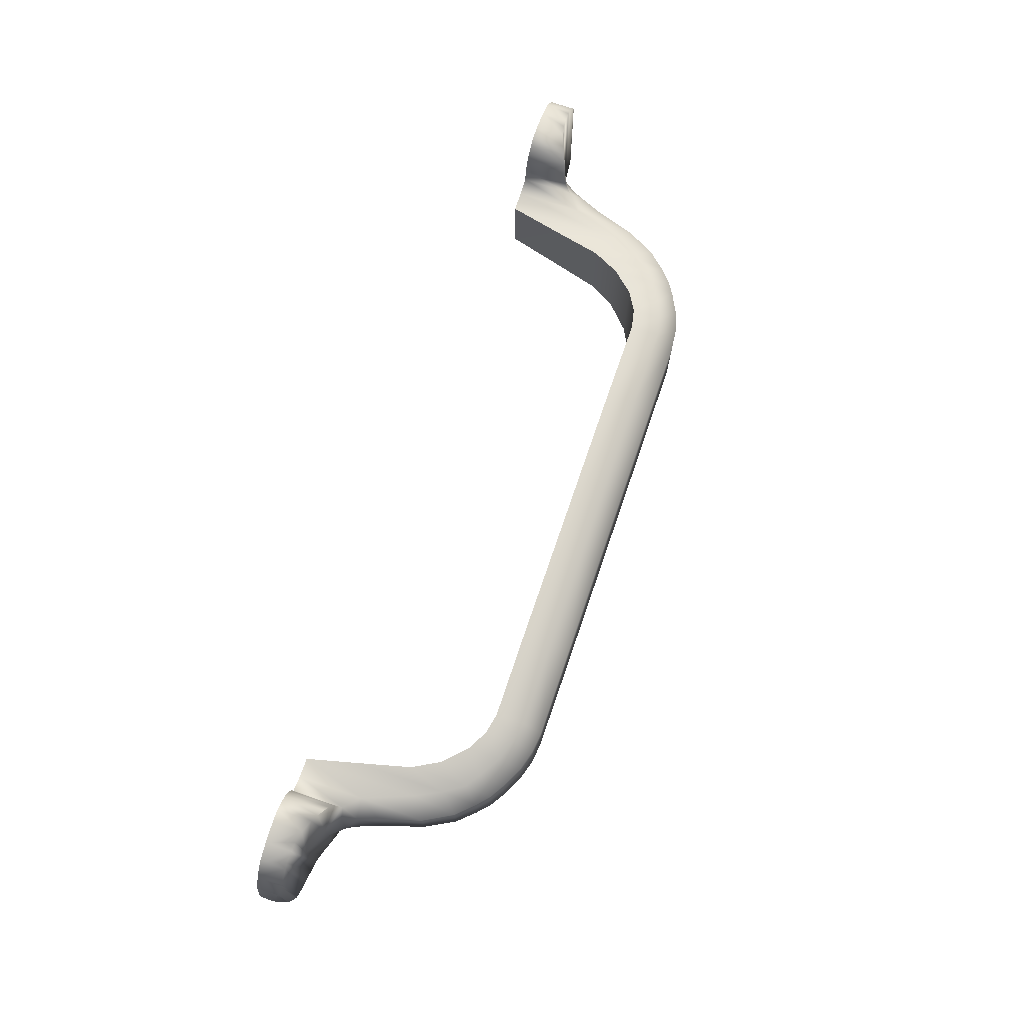
<metadata>
{"format":"obj","ext":"obj","renderer":"f3d","projection":"perspective","resolution":1024,"background":"white","views":[{"elev":72.6,"azim":-71.1,"up":"+Y"}]}
</metadata>
<code>
o _7033_TC1/_7033_TC/mesh27/mesh27-geometry#mesh27-geometry
v -0.003975 0.7164 0.5384
v -0.02939 0.7162 0.5384
v -0.02931 0.711 0.543
v -0.003975 0.7164 0.5313
v -0.05039 0.7096 0.543
v -0.003966 0.7112 0.543
v -0.02939 0.7162 0.5313
v 0.004929 0.7164 0.5313
v -0.05039 0.7144 0.5384
v -0.02931 0.6902 0.543
v 0.01383 0.7164 0.5384
v -0.003966 0.6899 0.543
v -0.02939 0.685 0.5313
v -0.003975 0.6847 0.5313
v -0.05541 0.7092 0.5424
v -0.05039 0.6916 0.543
v 0.01382 0.7112 0.543
v 0.01382 0.6899 0.543
v -0.05039 0.6867 0.5313
v -0.05039 0.7144 0.5313
v 0.01383 0.7164 0.5313
v 0.004929 0.6847 0.5313
v -0.05541 0.7138 0.5373
v -0.05541 0.6919 0.5424
v -0.02939 0.685 0.5384
v -0.003975 0.6847 0.5384
v 0.03917 0.711 0.543
v 0.01383 0.6847 0.5384
v -0.05039 0.6867 0.5384
v 0.03925 0.7162 0.5384
v -0.06045 0.7087 0.5409
v 0.03917 0.6902 0.543
v -0.05541 0.6873 0.5302
v -0.05541 0.6873 0.5373
v -0.05541 0.7138 0.5302
v 0.03925 0.7162 0.5313
v 0.01383 0.6847 0.5313
v -0.06045 0.713 0.5354
v -0.06045 0.6924 0.5409
v 0.06025 0.7096 0.543
v 0.03925 0.685 0.5384
v 0.06025 0.7144 0.5384
v -0.06574 0.7083 0.5383
v -0.06574 0.6928 0.5383
v 0.06025 0.6916 0.543
v -0.06045 0.6881 0.5274
v -0.06045 0.6881 0.5354
v -0.06045 0.713 0.5274
v 0.06025 0.7144 0.5313
v 0.03925 0.685 0.5313
v -0.06574 0.7118 0.5321
v 0.06527 0.7092 0.5424
v 0.06527 0.6919 0.5424
v 0.06025 0.6867 0.5384
v 0.06527 0.7138 0.5373
v 0.06025 0.6867 0.5313
v -0.06929 0.7079 0.5361
v -0.06929 0.6933 0.5361
v -0.06574 0.6894 0.5321
v -0.06574 0.6894 0.5218
v -0.06574 0.7118 0.5218
v 0.06527 0.7138 0.5302
v -0.06929 0.7112 0.5296
v 0.07031 0.7087 0.5409
v 0.06527 0.6873 0.5373
v 0.07031 0.713 0.5354
v 0.06527 0.6873 0.5302
v -0.0724 0.7075 0.5333
v -0.06929 0.69 0.5296
v 0.07031 0.6924 0.5409
v -0.06929 0.69 0.5151
v -0.06929 0.7112 0.5151
v 0.07031 0.713 0.5274
v -0.0724 0.7103 0.5246
v -0.0724 0.6936 0.5333
v 0.07559 0.7083 0.5383
v 0.07559 0.6928 0.5383
v 0.07031 0.6881 0.5354
v 0.07559 0.7118 0.5321
v 0.07031 0.6881 0.5274
v -0.0764 0.7072 0.529
v -0.0764 0.6939 0.529
v -0.0724 0.6908 0.5246
v -0.0724 0.6908 0.5025
v -0.0724 0.7103 0.5025
v 0.07559 0.7118 0.5218
v 0.07559 0.6894 0.5218
v -0.07556 0.7098 0.5181
v 0.07915 0.7079 0.5361
v 0.07559 0.6894 0.5321
v -0.07556 0.6914 0.4897
v 0.07915 0.7112 0.5296
v -0.08035 0.7067 0.5217
v -0.08035 0.6944 0.5217
v -0.07556 0.6914 0.5181
v 0.07915 0.6933 0.5361
v -0.07556 0.7098 0.4897
v 0.07915 0.7112 0.5151
v 0.07915 0.69 0.5151
v 0.07915 0.69 0.5296
v -0.08035 0.71 0.5061
v 0.08226 0.6936 0.5333
v 0.08226 0.7075 0.5333
v -0.08035 0.6911 0.4897
v -0.08035 0.71 0.4897
v 0.08226 0.7103 0.5246
v -0.08353 0.707 0.5115
v -0.08035 0.6911 0.5061
v 0.08226 0.7103 0.5025
v 0.08226 0.6908 0.5025
v 0.08226 0.6908 0.5246
v -0.08529 0.7078 0.5065
v -0.08353 0.6941 0.5115
v 0.08626 0.6939 0.529
v 0.08626 0.7072 0.529
v -0.08415 0.6898 0.4897
v -0.08415 0.7114 0.4897
v -0.08415 0.7114 0.5027
v 0.08542 0.7098 0.5181
v 0.08542 0.6914 0.4897
v -0.08529 0.6933 0.5065
v -0.08415 0.6898 0.5027
v 0.08542 0.7098 0.4897
v 0.08542 0.6914 0.5181
v -0.08691 0.7078 0.5031
v 0.09021 0.6944 0.5217
v 0.09021 0.7067 0.5217
v -0.0847 0.6861 0.5012
v -0.0847 0.6861 0.4897
v -0.0847 0.7151 0.4897
v 0.09021 0.71 0.4897
v 0.09021 0.6911 0.5061
v -0.09037 0.7052 0.4997
v -0.08691 0.6934 0.5031
v 0.09021 0.71 0.5061
v -0.09037 0.6959 0.4997
v -0.0847 0.7151 0.5012
v 0.09021 0.6911 0.4897
v -0.09037 0.7006 0.4997
v 0.09338 0.707 0.5115
v -0.08582 0.6827 0.5004
v -0.08582 0.6827 0.4897
v -0.08582 0.7185 0.4897
v 0.09401 0.7114 0.4897
v 0.09401 0.6898 0.5027
v 0.09338 0.6941 0.5115
v -0.08582 0.7185 0.5004
v -0.09678 0.7006 0.4964
v 0.09515 0.7078 0.5065
v -0.08897 0.6789 0.4991
v 0.09401 0.7114 0.5027
v 0.09401 0.6898 0.4897
v 0.09515 0.6933 0.5065
v -0.08897 0.7223 0.4991
v -0.09078 0.7234 0.4983
v -0.08713 0.6805 0.4999
v -0.09078 0.6777 0.4983
v -0.08713 0.6805 0.4897
v -0.08713 0.7206 0.4897
v 0.09456 0.7151 0.4897
v 0.09456 0.6861 0.5012
v 0.09677 0.6934 0.5031
v -0.08713 0.7206 0.4999
v -0.09388 0.7236 0.4971
v 0.09677 0.7078 0.5031
v -0.08897 0.6789 0.4897
v -0.09078 0.6777 0.4897
v 0.09456 0.7151 0.5012
v 0.09456 0.6861 0.4897
v 0.1002 0.6959 0.4997
v -0.08897 0.7223 0.4897
v -0.09078 0.7234 0.4897
v -0.09678 0.7231 0.4964
v -0.09388 0.6775 0.4971
v 0.1002 0.7052 0.4997
v -0.09388 0.6775 0.4897
v 0.09568 0.7185 0.5004
v 0.09568 0.7185 0.4897
v 0.09568 0.6827 0.4897
v 0.09568 0.6827 0.5004
v 0.1002 0.7006 0.4997
v -0.09388 0.7236 0.4897
v -0.09898 0.7226 0.4897
v -0.09678 0.678 0.4964
v 0.09699 0.6805 0.4999
v 0.1066 0.7006 0.4964
v -0.09898 0.7226 0.4963
v -0.09898 0.6786 0.4897
v 0.09699 0.7206 0.4999
v 0.09699 0.7206 0.4897
v 0.09699 0.6805 0.4897
v 0.09883 0.6789 0.4991
v 0.1006 0.6777 0.4983
v -0.1033 0.7204 0.4897
v -0.09898 0.6786 0.4963
v 0.1006 0.7234 0.4983
v 0.09883 0.7223 0.4991
v 0.1037 0.6775 0.4971
v -0.1033 0.6807 0.4897
v -0.1018 0.7214 0.4961
v 0.1037 0.7236 0.4971
v 0.09883 0.7223 0.4897
v 0.09883 0.6789 0.4897
v 0.1006 0.6777 0.4897
v 0.1066 0.678 0.4964
v -0.1067 0.6849 0.4897
v -0.1033 0.7204 0.4961
v -0.1018 0.6797 0.4961
v 0.1066 0.7231 0.4964
v 0.1037 0.7236 0.4897
v 0.1006 0.7234 0.4897
v 0.1037 0.6775 0.4897
v 0.1088 0.7226 0.4963
v 0.1088 0.6786 0.4897
v -0.1067 0.7162 0.4897
v -0.1067 0.6849 0.4961
v -0.1033 0.6807 0.4961
v 0.1088 0.7226 0.4897
v 0.1088 0.6786 0.4963
v -0.1092 0.7103 0.4897
v -0.1073 0.6864 0.4961
v -0.1067 0.7162 0.4961
v 0.1117 0.6797 0.4961
v 0.1132 0.6807 0.4897
v -0.1092 0.6909 0.4897
v -0.109 0.7107 0.4952
v -0.1073 0.7148 0.4961
v 0.1132 0.7204 0.4897
v 0.1117 0.7214 0.4961
v -0.11 0.6955 0.4897
v -0.1092 0.7103 0.4949
v -0.109 0.6904 0.4952
v 0.1132 0.6807 0.4961
v 0.1166 0.7162 0.4897
v -0.11 0.7056 0.4897
v -0.11 0.6955 0.4939
v -0.11 0.7056 0.4939
v -0.1092 0.6909 0.4949
v 0.1132 0.7204 0.4961
v 0.1166 0.6849 0.4897
v 0.1166 0.7162 0.4961
v -0.1103 0.6977 0.4897
v -0.1103 0.6977 0.4924
v -0.11 0.7006 0.4939
v 0.1166 0.6849 0.4961
v 0.1172 0.7148 0.4961
v 0.1191 0.7103 0.4897
v -0.1103 0.7034 0.4897
v -0.1103 0.7006 0.4924
v 0.1191 0.6909 0.4897
v 0.1189 0.7107 0.4952
v 0.1191 0.7103 0.4949
v -0.1103 0.7006 0.4897
v -0.1103 0.7034 0.4924
v 0.1172 0.6864 0.4961
v 0.1189 0.6904 0.4952
v 0.1198 0.7056 0.4939
v 0.1198 0.7056 0.4897
v 0.1191 0.6909 0.4949
v 0.1198 0.6955 0.4897
v 0.1198 0.7006 0.4939
v 0.1198 0.6955 0.4939
v 0.1202 0.7034 0.4924
v 0.1202 0.7034 0.4897
v 0.1202 0.6977 0.4897
v 0.1202 0.6977 0.4924
v 0.1202 0.7006 0.4924
v 0.1202 0.7006 0.4897
f 1 2 3
f 4 2 1
f 3 2 5
f 6 1 3
f 2 4 7
f 1 8 4
f 2 9 5
f 5 10 3
f 6 11 1
f 3 12 6
f 4 13 7
f 7 9 2
f 11 8 1
f 14 4 8
f 9 15 5
f 10 5 16
f 3 10 12
f 11 6 17
f 6 12 18
f 13 4 14
f 19 7 13
f 9 7 20
f 8 11 21
f 14 8 22
f 15 9 23
f 24 5 15
f 5 24 16
f 10 16 25
f 12 10 26
f 6 18 17
f 27 11 17
f 12 28 18
f 14 25 13
f 7 19 20
f 13 29 19
f 20 23 9
f 30 21 11
f 21 22 8
f 22 26 14
f 15 23 31
f 31 24 15
f 29 16 24
f 25 16 29
f 26 10 25
f 28 12 26
f 17 18 27
f 30 11 27
f 32 18 28
f 25 14 26
f 29 13 25
f 33 20 19
f 34 19 29
f 23 20 35
f 21 30 36
f 22 21 37
f 26 22 28
f 31 23 38
f 24 31 39
f 24 34 29
f 27 18 32
f 40 30 27
f 41 32 28
f 20 33 35
f 19 34 33
f 35 38 23
f 42 36 30
f 37 21 36
f 28 22 37
f 31 38 43
f 31 44 39
f 24 39 34
f 27 32 45
f 40 42 30
f 27 45 40
f 45 32 41
f 37 41 28
f 46 35 33
f 47 33 34
f 38 35 48
f 36 42 49
f 37 36 50
f 43 38 51
f 44 31 43
f 39 44 47
f 39 47 34
f 52 42 40
f 53 40 45
f 45 41 54
f 41 37 50
f 35 46 48
f 33 47 46
f 48 51 38
f 55 49 42
f 56 36 49
f 36 56 50
f 43 51 57
f 43 58 44
f 44 59 47
f 52 55 42
f 40 53 52
f 53 45 54
f 50 54 41
f 60 48 46
f 59 46 47
f 51 48 61
f 49 55 62
f 62 56 49
f 54 50 56
f 57 51 63
f 58 43 57
f 44 58 59
f 52 64 55
f 53 64 52
f 53 54 65
f 48 60 61
f 46 59 60
f 61 63 51
f 66 62 55
f 56 62 67
f 56 65 54
f 57 63 68
f 68 58 57
f 58 69 59
f 64 66 55
f 64 53 70
f 53 65 70
f 71 61 60
f 69 60 59
f 63 61 72
f 62 66 73
f 73 67 62
f 65 56 67
f 68 63 74
f 58 68 75
f 58 75 69
f 64 76 66
f 77 64 70
f 70 65 78
f 61 71 72
f 60 69 71
f 72 74 63
f 79 73 66
f 67 73 80
f 67 78 65
f 68 74 81
f 68 82 75
f 75 83 69
f 64 77 76
f 76 79 66
f 70 78 77
f 84 72 71
f 83 71 69
f 74 72 85
f 73 79 86
f 73 87 80
f 78 67 80
f 81 74 88
f 82 68 81
f 75 82 83
f 77 89 76
f 76 89 79
f 77 78 90
f 72 84 91
f 71 83 84
f 72 91 85
f 85 88 74
f 92 86 79
f 87 73 86
f 90 80 87
f 80 90 78
f 81 88 93
f 81 94 82
f 82 95 83
f 89 77 96
f 89 92 79
f 77 90 96
f 84 95 91
f 95 84 83
f 85 91 97
f 88 85 97
f 86 92 98
f 86 99 87
f 87 100 90
f 93 88 101
f 94 81 93
f 82 94 95
f 102 89 96
f 89 103 92
f 96 90 100
f 95 104 91
f 97 101 88
f 106 98 92
f 99 86 98
f 100 87 99
f 93 101 107
f 107 94 93
f 94 108 95
f 89 102 103
f 96 100 102
f 103 106 92
f 104 95 108
f 101 97 105
f 98 106 109
f 98 110 99
f 99 111 100
f 107 101 112
f 94 107 113
f 94 113 108
f 114 103 102
f 102 100 111
f 103 115 106
f 108 116 104
f 105 118 101
f 119 109 106
f 120 98 109
f 110 98 120
f 111 99 110
f 112 101 118
f 112 113 107
f 113 121 108
f 103 114 115
f 102 111 114
f 115 119 106
f 116 108 122
f 118 105 117
f 109 119 123
f 120 109 123
f 124 110 120
f 110 124 111
f 118 125 112
f 113 112 121
f 121 122 108
f 126 115 114
f 114 111 124
f 115 127 119
f 128 116 122
f 130 118 117
f 119 131 123
f 120 132 124
f 118 133 125
f 134 112 125
f 112 134 121
f 134 122 121
f 115 126 127
f 114 124 126
f 127 135 119
f 116 128 129
f 122 136 128
f 118 130 137
f 131 119 135
f 132 120 138
f 126 124 132
f 118 137 133
f 125 133 139
f 125 139 134
f 136 122 134
f 126 140 127
f 127 140 135
f 141 129 128
f 128 136 141
f 143 137 130
f 135 144 131
f 138 145 132
f 126 132 146
f 137 147 133
f 133 148 139
f 134 139 136
f 140 126 146
f 140 149 135
f 129 141 142
f 150 141 136
f 137 143 147
f 144 135 151
f 145 138 152
f 153 132 145
f 146 132 153
f 147 154 133
f 133 155 148
f 136 139 148
f 146 149 140
f 149 151 135
f 156 142 141
f 141 150 156
f 150 136 157
f 159 147 143
f 151 160 144
f 152 161 145
f 162 153 145
f 149 146 153
f 154 147 163
f 154 155 133
f 155 164 148
f 136 148 157
f 151 149 165
f 142 156 158
f 166 156 150
f 167 150 157
f 147 159 163
f 160 151 168
f 161 152 169
f 170 145 161
f 162 149 153
f 170 162 145
f 159 154 163
f 171 155 154
f 172 164 155
f 164 173 148
f 157 148 174
f 149 162 165
f 151 165 175
f 156 166 158
f 150 167 166
f 157 176 167
f 175 168 151
f 177 160 168
f 179 161 169
f 170 161 180
f 181 162 170
f 154 159 171
f 155 171 172
f 164 172 182
f 164 183 173
f 173 184 148
f 174 148 184
f 176 157 174
f 181 165 162
f 175 165 181
f 175 177 168
f 160 177 178
f 161 179 180
f 185 170 180
f 186 181 170
f 164 182 183
f 173 183 187
f 187 184 173
f 174 184 188
f 174 188 176
f 181 186 175
f 175 189 177
f 189 178 177
f 191 180 179
f 170 185 192
f 180 191 185
f 186 170 193
f 187 183 194
f 187 195 184
f 184 195 188
f 186 196 175
f 189 175 197
f 178 189 190
f 191 192 185
f 193 170 192
f 186 193 198
f 187 194 200
f 200 195 187
f 195 199 188
f 186 201 196
f 196 197 175
f 202 189 197
f 189 202 190
f 192 191 203
f 203 193 192
f 204 198 193
f 205 186 198
f 200 194 207
f 195 200 208
f 195 208 199
f 186 209 201
f 210 196 201
f 211 197 196
f 197 211 202
f 193 203 204
f 198 204 212
f 213 186 205
f 198 214 205
f 199 216 206
f 215 207 194
f 207 208 200
f 217 199 208
f 186 213 209
f 201 209 218
f 196 210 211
f 201 218 210
f 198 212 214
f 213 205 219
f 205 214 219
f 216 199 217
f 221 206 216
f 207 215 222
f 207 217 208
f 209 213 218
f 213 219 223
f 219 214 224
f 220 226 215
f 207 216 217
f 206 221 225
f 216 227 221
f 215 227 222
f 222 216 207
f 213 228 218
f 219 224 223
f 213 223 229
f 226 220 231
f 215 226 227
f 225 221 232
f 227 216 222
f 227 232 221
f 213 229 228
f 223 224 233
f 233 229 223
f 225 236 230
f 235 231 220
f 237 226 231
f 232 227 226
f 225 232 238
f 239 228 229
f 240 233 224
f 229 233 239
f 228 241 234
f 236 225 238
f 243 230 236
f 231 235 237
f 244 226 237
f 226 238 232
f 241 228 239
f 233 240 245
f 239 233 245
f 246 234 241
f 230 243 242
f 238 226 236
f 244 243 236
f 248 237 235
f 236 226 244
f 237 249 244
f 239 245 241
f 250 245 240
f 251 234 246
f 241 245 246
f 234 252 247
f 249 242 243
f 243 244 249
f 237 248 254
f 249 237 254
f 245 250 255
f 252 234 251
f 246 256 251
f 246 245 255
f 257 247 252
f 242 249 253
f 253 254 248
f 254 253 249
f 255 250 256
f 251 257 252
f 256 246 255
f 259 251 256
f 247 257 258
f 256 250 259
f 251 261 257
f 251 259 262
f 263 258 257
f 260 259 250
f 251 262 261
f 261 263 257
f 259 260 262
f 258 263 264
f 266 261 262
f 263 261 267
f 265 262 260
f 267 264 263
f 261 266 267
f 262 265 266
f 264 267 268
f 268 266 265
f 266 268 267
f 3 2 1
f 1 2 4
f 5 2 3
f 3 1 6
f 7 4 2
f 4 8 1
f 5 9 2
f 3 10 5
f 1 11 6
f 6 12 3
f 7 13 4
f 2 9 7
f 1 8 11
f 8 4 14
f 5 15 9
f 16 5 10
f 12 10 3
f 17 6 11
f 18 12 6
f 14 4 13
f 13 7 19
f 20 7 9
f 21 11 8
f 22 8 14
f 23 9 15
f 15 5 24
f 16 24 5
f 25 16 10
f 26 10 12
f 17 18 6
f 17 11 27
f 18 28 12
f 13 25 14
f 20 19 7
f 19 29 13
f 9 23 20
f 11 21 30
f 8 22 21
f 14 26 22
f 31 23 15
f 15 24 31
f 24 16 29
f 29 16 25
f 25 10 26
f 26 12 28
f 27 18 17
f 27 11 30
f 28 18 32
f 26 14 25
f 25 13 29
f 19 20 33
f 29 19 34
f 35 20 23
f 36 30 21
f 37 21 22
f 28 22 26
f 38 23 31
f 39 31 24
f 29 34 24
f 32 18 27
f 27 30 40
f 28 32 41
f 35 33 20
f 33 34 19
f 23 38 35
f 30 36 42
f 36 21 37
f 37 22 28
f 43 38 31
f 39 44 31
f 34 39 24
f 45 32 27
f 30 42 40
f 40 45 27
f 41 32 45
f 28 41 37
f 33 35 46
f 34 33 47
f 48 35 38
f 49 42 36
f 50 36 37
f 51 38 43
f 43 31 44
f 47 44 39
f 34 47 39
f 40 42 52
f 45 40 53
f 54 41 45
f 50 37 41
f 48 46 35
f 46 47 33
f 38 51 48
f 42 49 55
f 49 36 56
f 50 56 36
f 57 51 43
f 44 58 43
f 47 59 44
f 42 55 52
f 52 53 40
f 54 45 53
f 41 54 50
f 46 48 60
f 47 46 59
f 61 48 51
f 62 55 49
f 49 56 62
f 56 50 54
f 63 51 57
f 57 43 58
f 59 58 44
f 55 64 52
f 52 64 53
f 65 54 53
f 61 60 48
f 60 59 46
f 51 63 61
f 55 62 66
f 67 62 56
f 54 65 56
f 68 63 57
f 57 58 68
f 59 69 58
f 55 66 64
f 70 53 64
f 70 65 53
f 60 61 71
f 59 60 69
f 72 61 63
f 73 66 62
f 62 67 73
f 67 56 65
f 74 63 68
f 75 68 58
f 69 75 58
f 66 76 64
f 70 64 77
f 78 65 70
f 72 71 61
f 71 69 60
f 63 74 72
f 66 73 79
f 80 73 67
f 65 78 67
f 81 74 68
f 75 82 68
f 69 83 75
f 76 77 64
f 66 79 76
f 77 78 70
f 71 72 84
f 69 71 83
f 85 72 74
f 86 79 73
f 80 87 73
f 80 67 78
f 88 74 81
f 81 68 82
f 83 82 75
f 76 89 77
f 79 89 76
f 90 78 77
f 91 84 72
f 84 83 71
f 85 91 72
f 74 88 85
f 79 86 92
f 86 73 87
f 87 80 90
f 78 90 80
f 93 88 81
f 82 94 81
f 83 95 82
f 96 77 89
f 79 92 89
f 96 90 77
f 91 95 84
f 83 84 95
f 97 91 85
f 97 85 88
f 98 92 86
f 87 99 86
f 90 100 87
f 101 88 93
f 93 81 94
f 95 94 82
f 96 89 102
f 92 103 89
f 100 90 96
f 91 104 95
f 97 105 91
f 88 101 97
f 92 98 106
f 98 86 99
f 99 87 100
f 107 101 93
f 93 94 107
f 95 108 94
f 103 102 89
f 102 100 96
f 92 106 103
f 108 95 104
f 91 105 104
f 105 97 101
f 109 106 98
f 99 110 98
f 100 111 99
f 112 101 107
f 113 107 94
f 108 113 94
f 102 103 114
f 111 100 102
f 106 115 103
f 104 116 108
f 105 117 104
f 101 118 105
f 106 109 119
f 109 98 120
f 120 98 110
f 110 99 111
f 118 101 112
f 107 113 112
f 108 121 113
f 115 114 103
f 114 111 102
f 106 119 115
f 122 108 116
f 104 117 116
f 117 105 118
f 123 119 109
f 123 109 120
f 120 110 124
f 111 124 110
f 112 125 118
f 121 112 113
f 108 122 121
f 114 115 126
f 124 111 114
f 119 127 115
f 122 116 128
f 116 117 129
f 117 118 130
f 123 131 119
f 123 120 131
f 124 132 120
f 125 133 118
f 125 112 134
f 121 134 112
f 121 122 134
f 127 126 115
f 126 124 114
f 119 135 127
f 129 128 116
f 128 136 122
f 117 130 129
f 137 130 118
f 135 119 131
f 138 131 120
f 138 120 132
f 132 124 126
f 133 137 118
f 139 133 125
f 134 139 125
f 134 122 136
f 127 140 126
f 135 140 127
f 128 129 141
f 141 136 128
f 129 130 142
f 130 137 143
f 131 144 135
f 144 131 138
f 132 145 138
f 146 132 126
f 133 147 137
f 139 148 133
f 136 139 134
f 146 126 140
f 135 149 140
f 142 141 129
f 136 141 150
f 130 143 142
f 147 143 137
f 151 135 144
f 152 144 138
f 152 138 145
f 145 132 153
f 153 132 146
f 133 154 147
f 148 155 133
f 148 139 136
f 140 149 146
f 135 151 149
f 141 142 156
f 156 150 141
f 157 136 150
f 142 143 158
f 143 147 159
f 144 160 151
f 160 144 152
f 145 161 152
f 145 153 162
f 153 146 149
f 163 147 154
f 133 155 154
f 148 164 155
f 157 148 136
f 165 149 151
f 158 156 142
f 150 156 166
f 157 150 167
f 143 159 158
f 163 159 147
f 168 151 160
f 169 160 152
f 169 152 161
f 161 145 170
f 153 149 162
f 145 162 170
f 163 154 159
f 154 155 171
f 155 164 172
f 148 173 164
f 174 148 157
f 165 162 149
f 175 165 151
f 158 166 156
f 166 167 150
f 167 176 157
f 158 159 166
f 151 168 175
f 168 160 177
f 178 160 169
f 169 161 179
f 180 161 170
f 170 162 181
f 171 159 154
f 172 171 155
f 182 172 164
f 173 183 164
f 148 184 173
f 184 148 174
f 174 157 176
f 162 165 181
f 181 165 175
f 166 171 167
f 167 182 176
f 159 171 166
f 168 177 175
f 178 177 160
f 179 178 169
f 180 179 161
f 180 170 185
f 170 181 186
f 171 172 167
f 172 182 167
f 183 182 164
f 187 183 173
f 173 184 187
f 188 184 174
f 176 188 174
f 175 186 181
f 176 182 188
f 177 189 175
f 177 178 189
f 190 178 179
f 179 180 191
f 192 185 170
f 185 191 180
f 193 170 186
f 182 183 188
f 194 183 187
f 184 195 187
f 188 195 184
f 175 196 186
f 197 175 189
f 190 189 178
f 191 190 179
f 185 192 191
f 192 170 193
f 198 193 186
f 188 183 199
f 183 194 199
f 200 194 187
f 187 195 200
f 188 199 195
f 196 201 186
f 175 197 196
f 197 189 202
f 190 202 189
f 202 190 191
f 203 191 192
f 192 193 203
f 193 198 204
f 198 186 205
f 199 194 206
f 207 194 200
f 208 200 195
f 199 208 195
f 201 209 186
f 201 196 210
f 196 197 211
f 202 211 197
f 203 202 191
f 204 203 193
f 212 204 198
f 205 186 213
f 205 214 198
f 194 215 206
f 206 216 199
f 194 207 215
f 200 208 207
f 208 199 217
f 209 213 186
f 218 209 201
f 211 210 196
f 210 218 201
f 211 202 203
f 204 211 203
f 212 210 204
f 214 212 198
f 219 205 213
f 219 214 205
f 215 220 206
f 217 199 216
f 216 206 221
f 222 215 207
f 208 217 207
f 218 213 209
f 210 211 204
f 218 210 212
f 214 218 212
f 223 219 213
f 224 214 219
f 206 220 225
f 215 226 220
f 217 216 207
f 225 221 206
f 221 227 216
f 222 227 215
f 207 216 222
f 218 228 213
f 228 218 214
f 223 224 219
f 229 223 213
f 224 228 214
f 225 220 230
f 231 220 226
f 227 226 215
f 232 221 225
f 222 216 227
f 221 232 227
f 228 229 213
f 233 224 223
f 223 229 233
f 234 228 224
f 220 235 230
f 230 236 225
f 220 231 235
f 231 226 237
f 226 227 232
f 238 232 225
f 229 228 239
f 224 233 240
f 239 233 229
f 234 241 228
f 240 234 224
f 230 235 242
f 238 225 236
f 236 230 243
f 237 235 231
f 237 226 244
f 232 238 226
f 239 228 241
f 245 240 233
f 245 233 239
f 241 234 246
f 247 234 240
f 235 248 242
f 242 243 230
f 236 226 238
f 236 243 244
f 235 237 248
f 244 226 236
f 244 249 237
f 241 245 239
f 240 245 250
f 246 234 251
f 246 245 241
f 247 252 234
f 250 247 240
f 253 242 248
f 243 242 249
f 249 244 243
f 254 248 237
f 254 237 249
f 255 250 245
f 251 234 252
f 251 256 246
f 255 245 246
f 252 247 257
f 258 247 250
f 253 249 242
f 248 254 253
f 249 253 254
f 256 250 255
f 252 257 251
f 255 246 256
f 256 251 259
f 258 257 247
f 260 258 250
f 259 250 256
f 257 261 251
f 262 259 251
f 257 258 263
f 264 258 260
f 250 259 260
f 261 262 251
f 257 263 261
f 262 260 259
f 264 263 258
f 265 264 260
f 262 261 266
f 267 261 263
f 260 262 265
f 263 264 267
f 268 264 265
f 267 266 261
f 266 265 262
f 268 267 264
f 265 266 268
f 267 268 266
f 91 105 97
f 104 105 91
f 104 117 105
f 116 117 104
f 129 117 116
f 131 120 123
f 129 130 117
f 120 131 138
f 142 130 129
f 138 131 144
f 142 143 130
f 138 144 152
f 158 143 142
f 152 144 160
f 158 159 143
f 152 160 169
f 166 159 158
f 169 160 178
f 167 171 166
f 176 182 167
f 166 171 159
f 169 178 179
f 167 172 171
f 167 182 172
f 188 182 176
f 179 178 190
f 188 183 182
f 179 190 191
f 199 183 188
f 199 194 183
f 191 190 202
f 206 194 199
f 191 202 203
f 206 215 194
f 203 202 211
f 203 211 204
f 204 210 212
f 206 220 215
f 204 211 210
f 212 210 218
f 212 218 214
f 225 220 206
f 214 218 228
f 214 228 224
f 230 220 225
f 224 228 234
f 230 235 220
f 224 234 240
f 242 235 230
f 240 234 247
f 242 248 235
f 240 247 250
f 248 242 253
f 250 247 258
f 250 258 260
f 260 258 264
f 260 264 265
f 265 264 268

</code>
